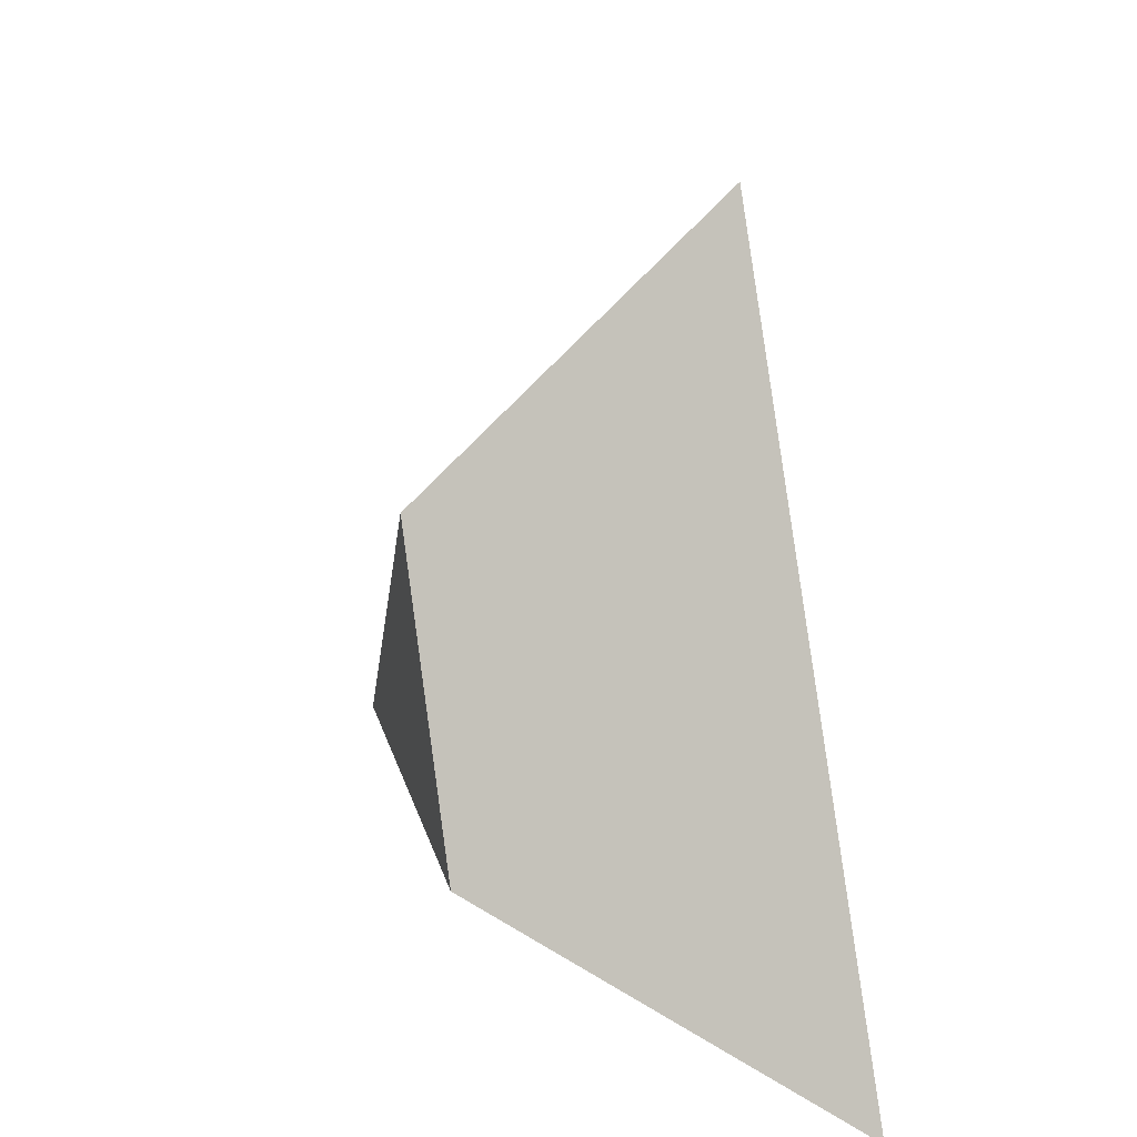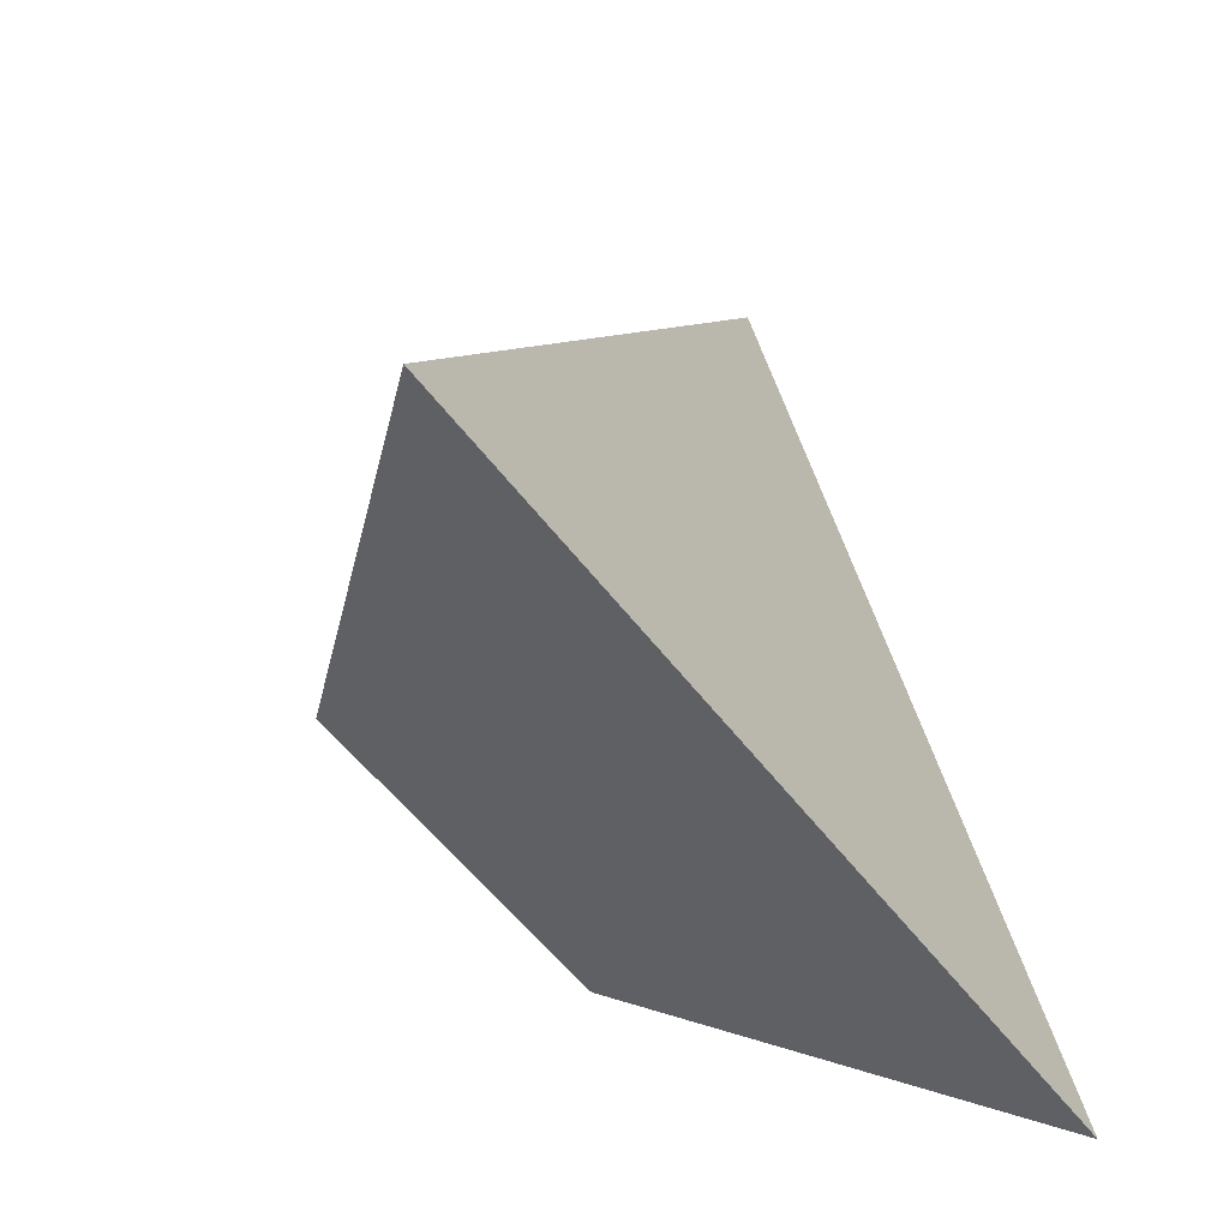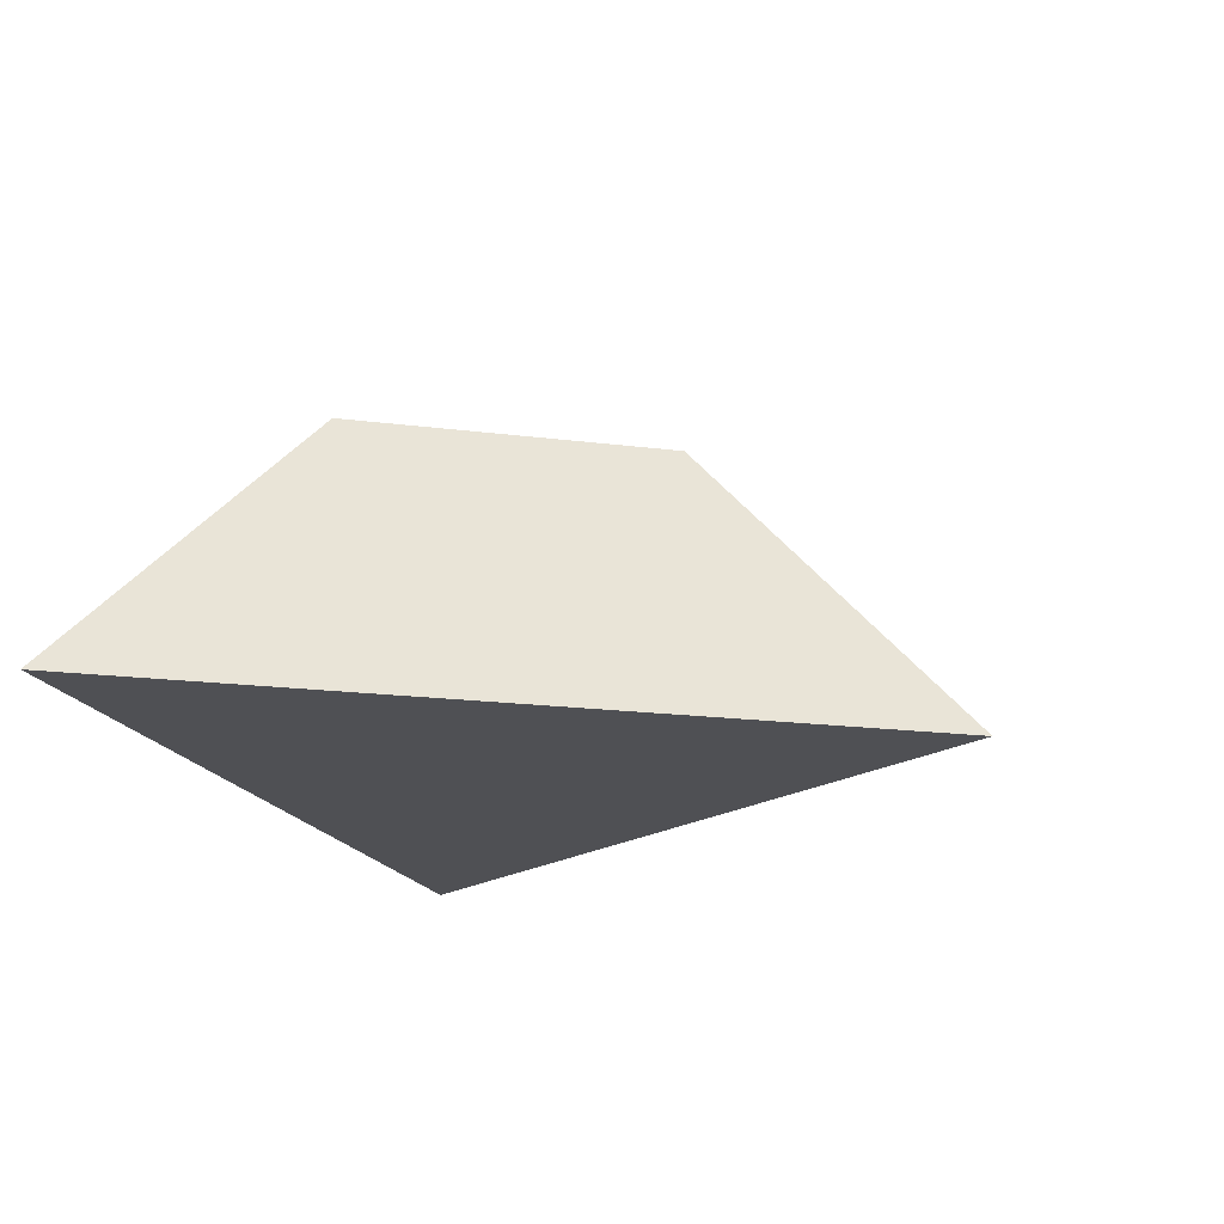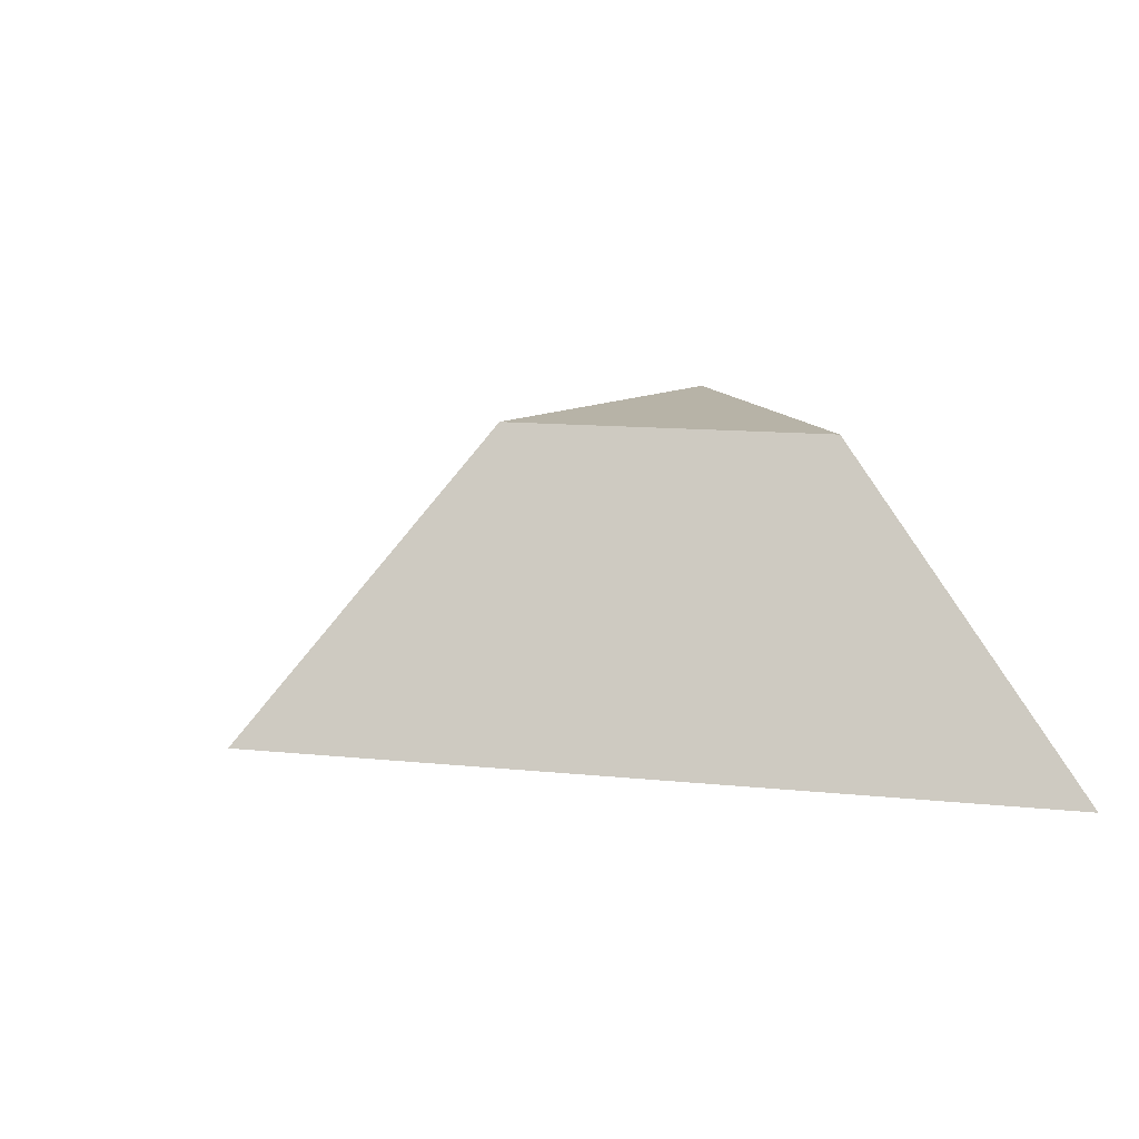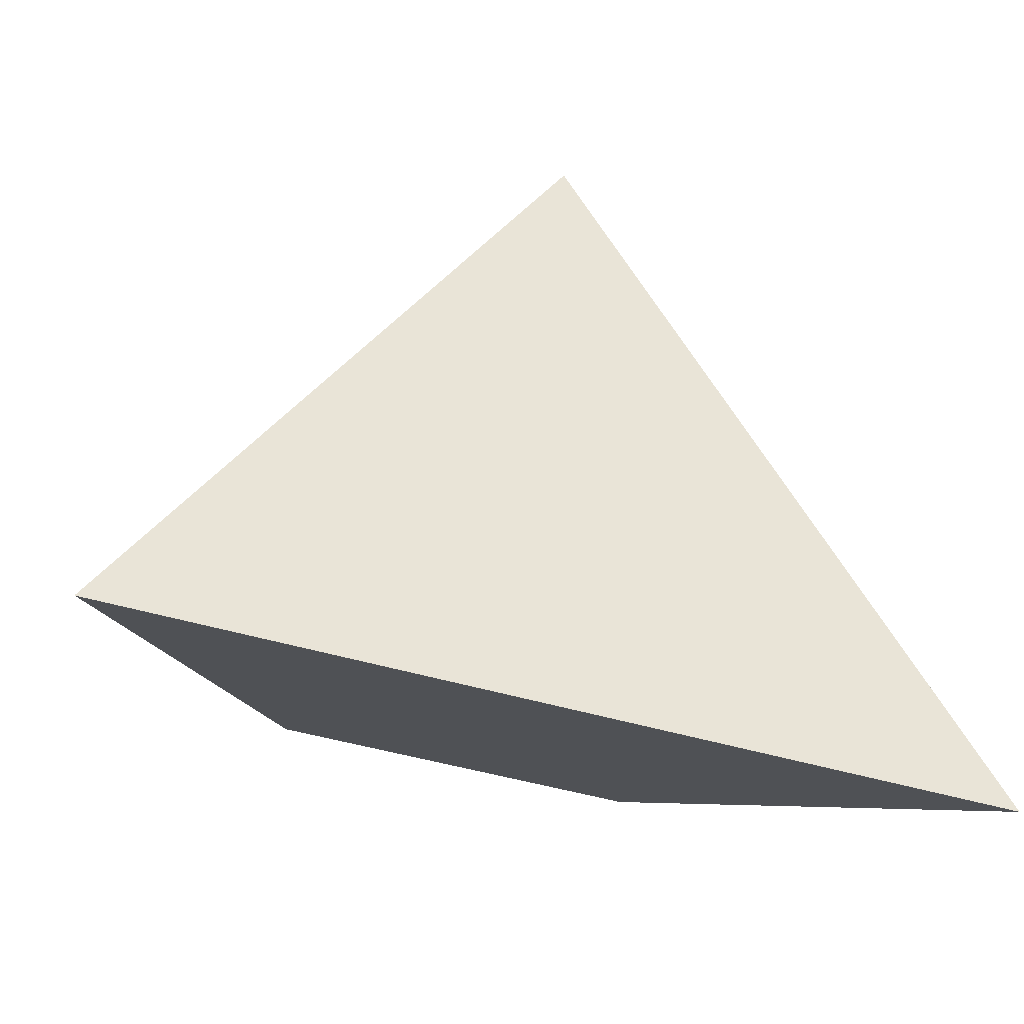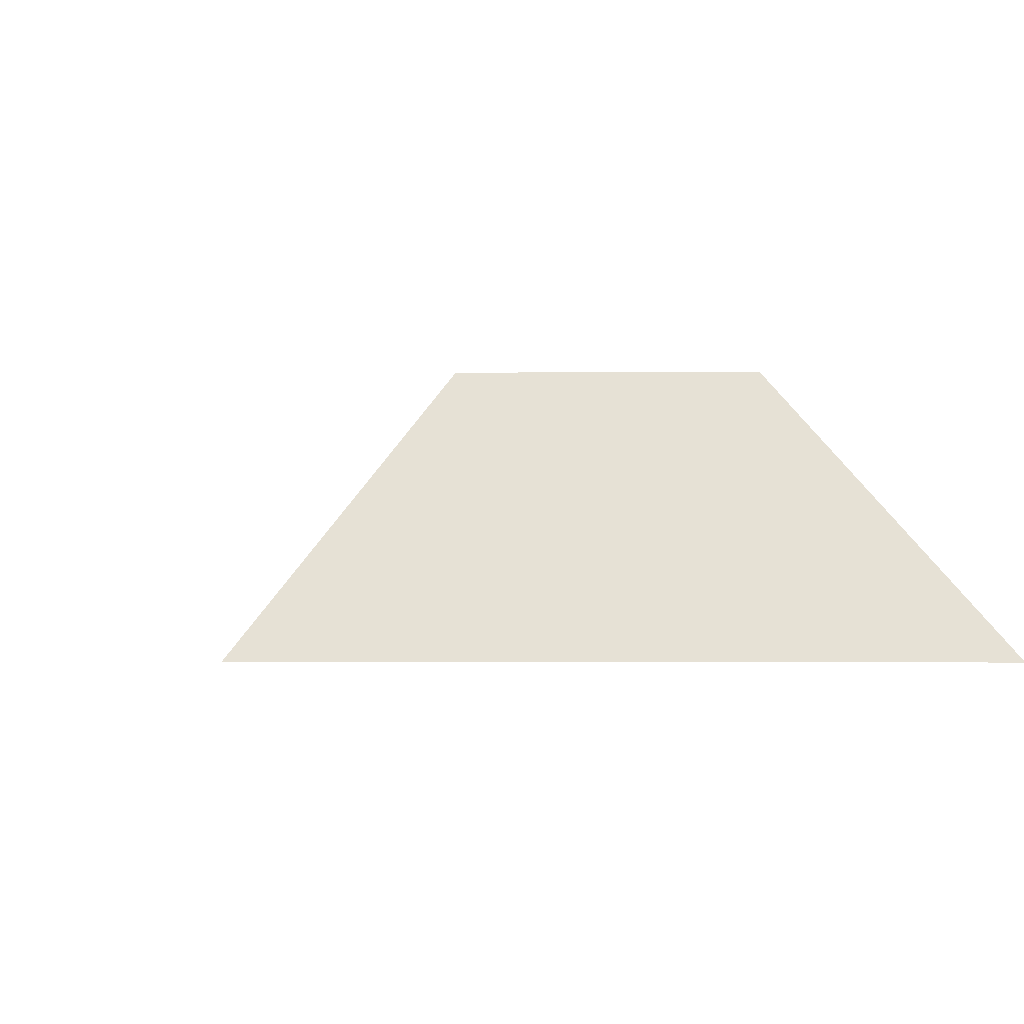
<metadata>
{"format":"obj","ext":"obj","renderer":"f3d","projection":"perspective","resolution":1024,"background":"white","views":[{"elev":24.8,"azim":-105.1,"up":"+Z"},{"elev":-54.8,"azim":-53.7,"up":"+Z"},{"elev":-19.2,"azim":-71.4,"up":"+Y"},{"elev":12.6,"azim":71.6,"up":"+Y"},{"elev":-41.0,"azim":-21.1,"up":"+Z"},{"elev":0.2,"azim":58.6,"up":"+Y"}]}
</metadata>
<code>
o Cube
v 0.4051 0.3518 -0.3343
v 1 -0.3518 -0.6523
v -0.000119 0.3518 0.3156
v -0.000198 -0.3518 0.9516
v -0.4052 0.3518 -0.3343
v -1 -0.3518 -0.6523
f 1 5 3
f 6 2 4
f 2 1 3 4
f 6 5 1 2
f 4 3 5 6

</code>
